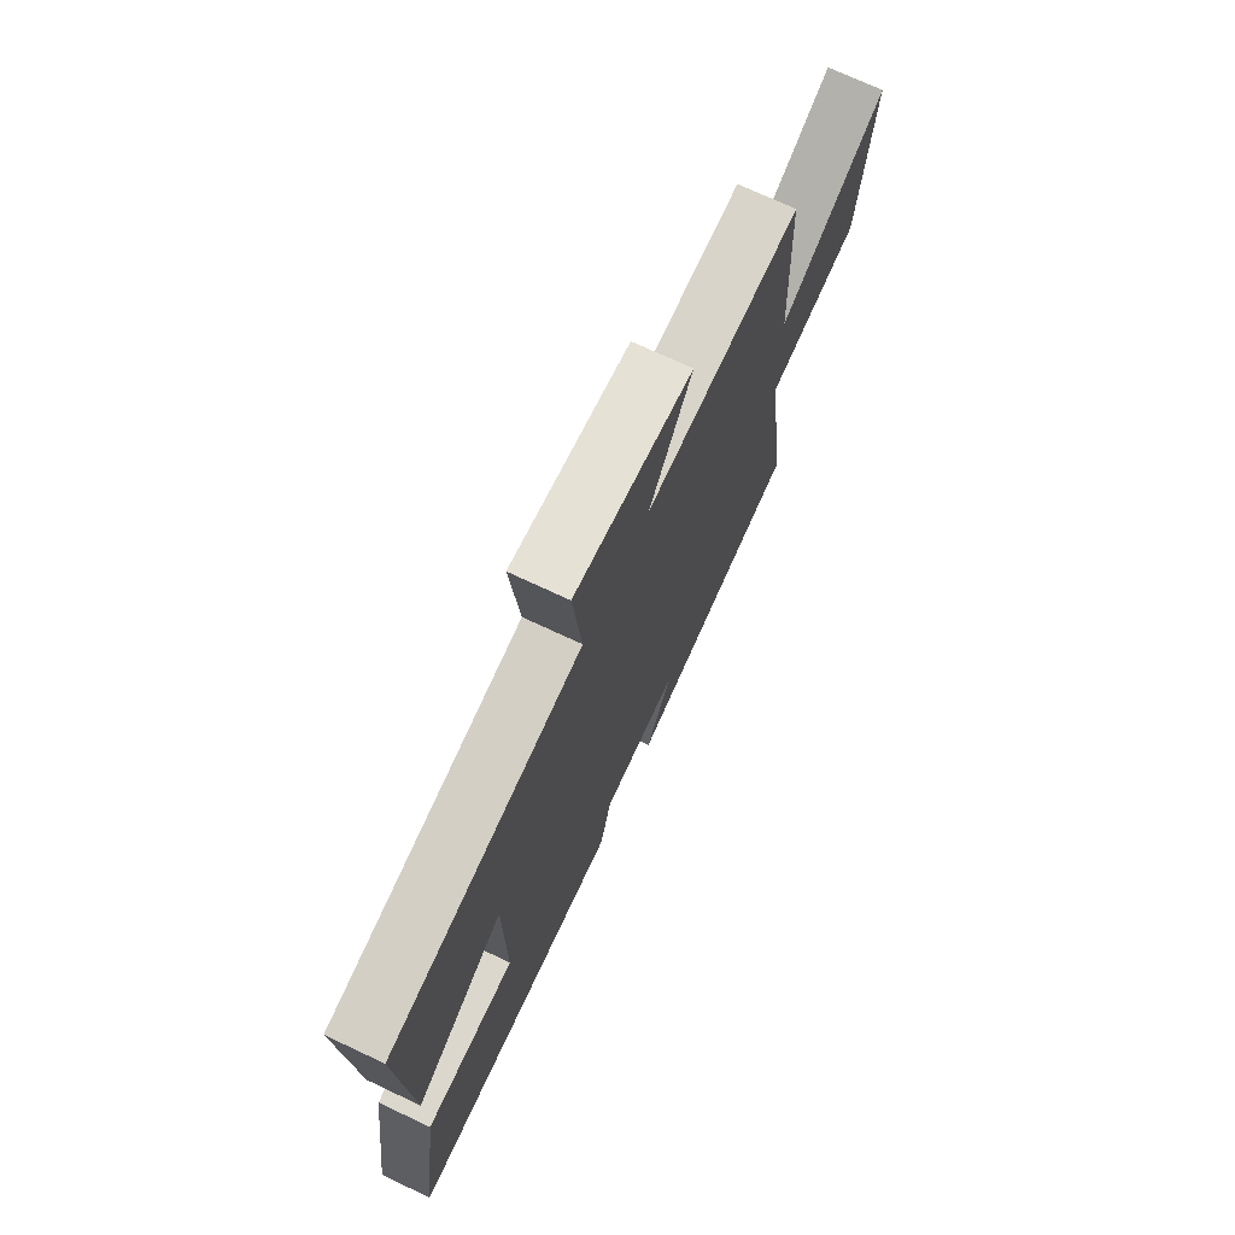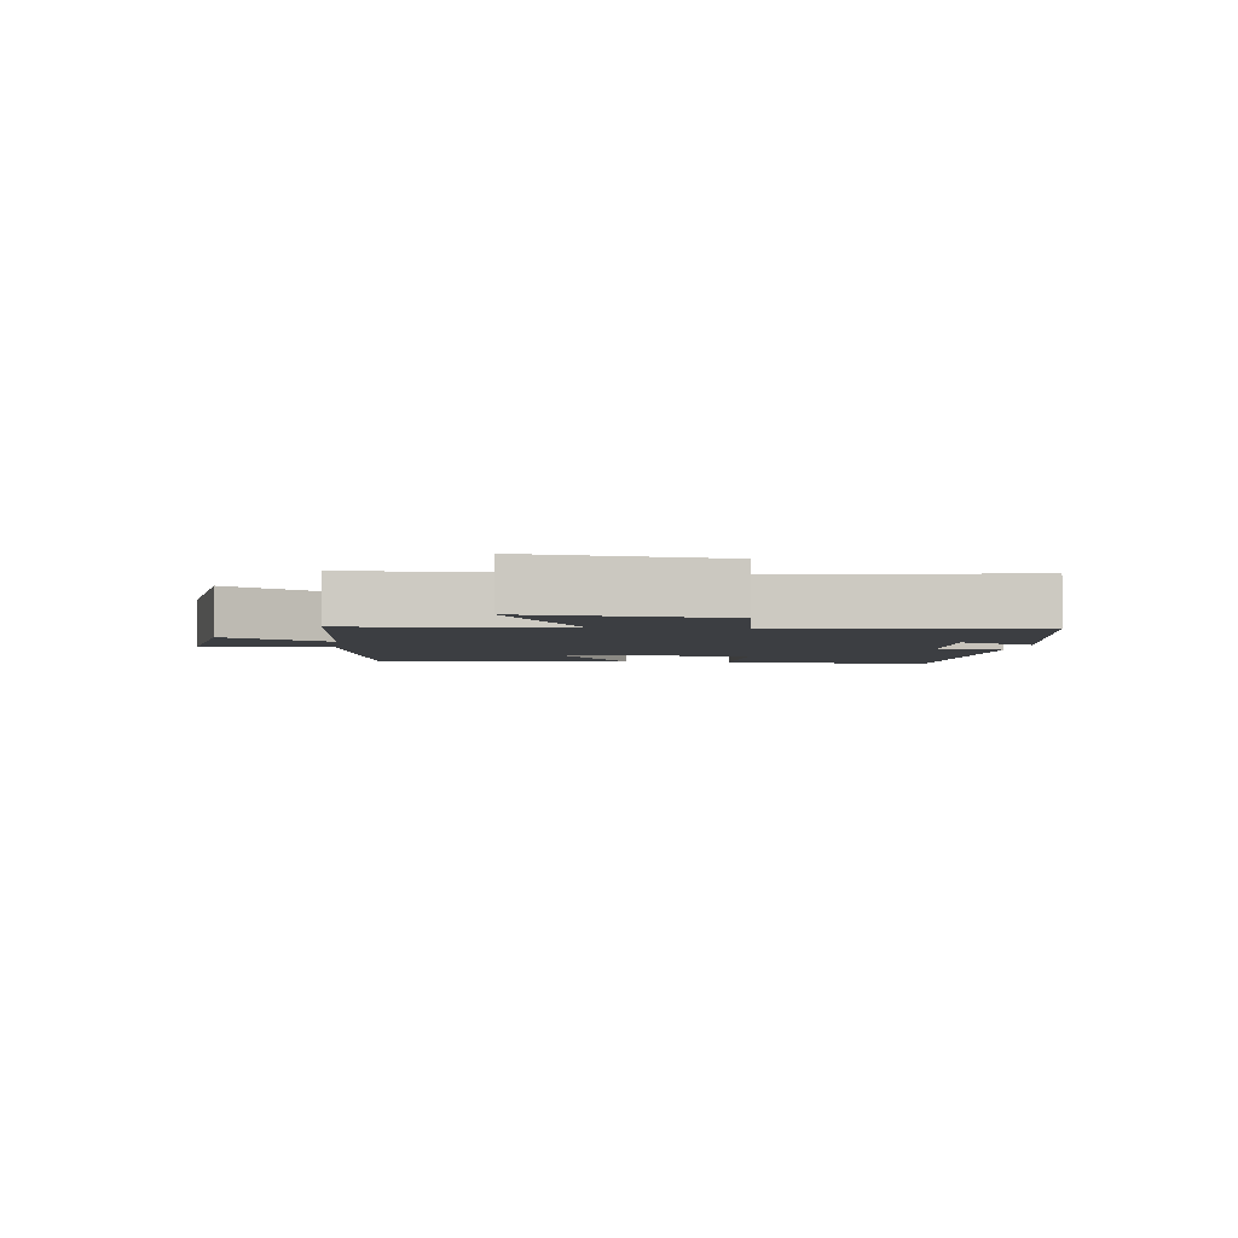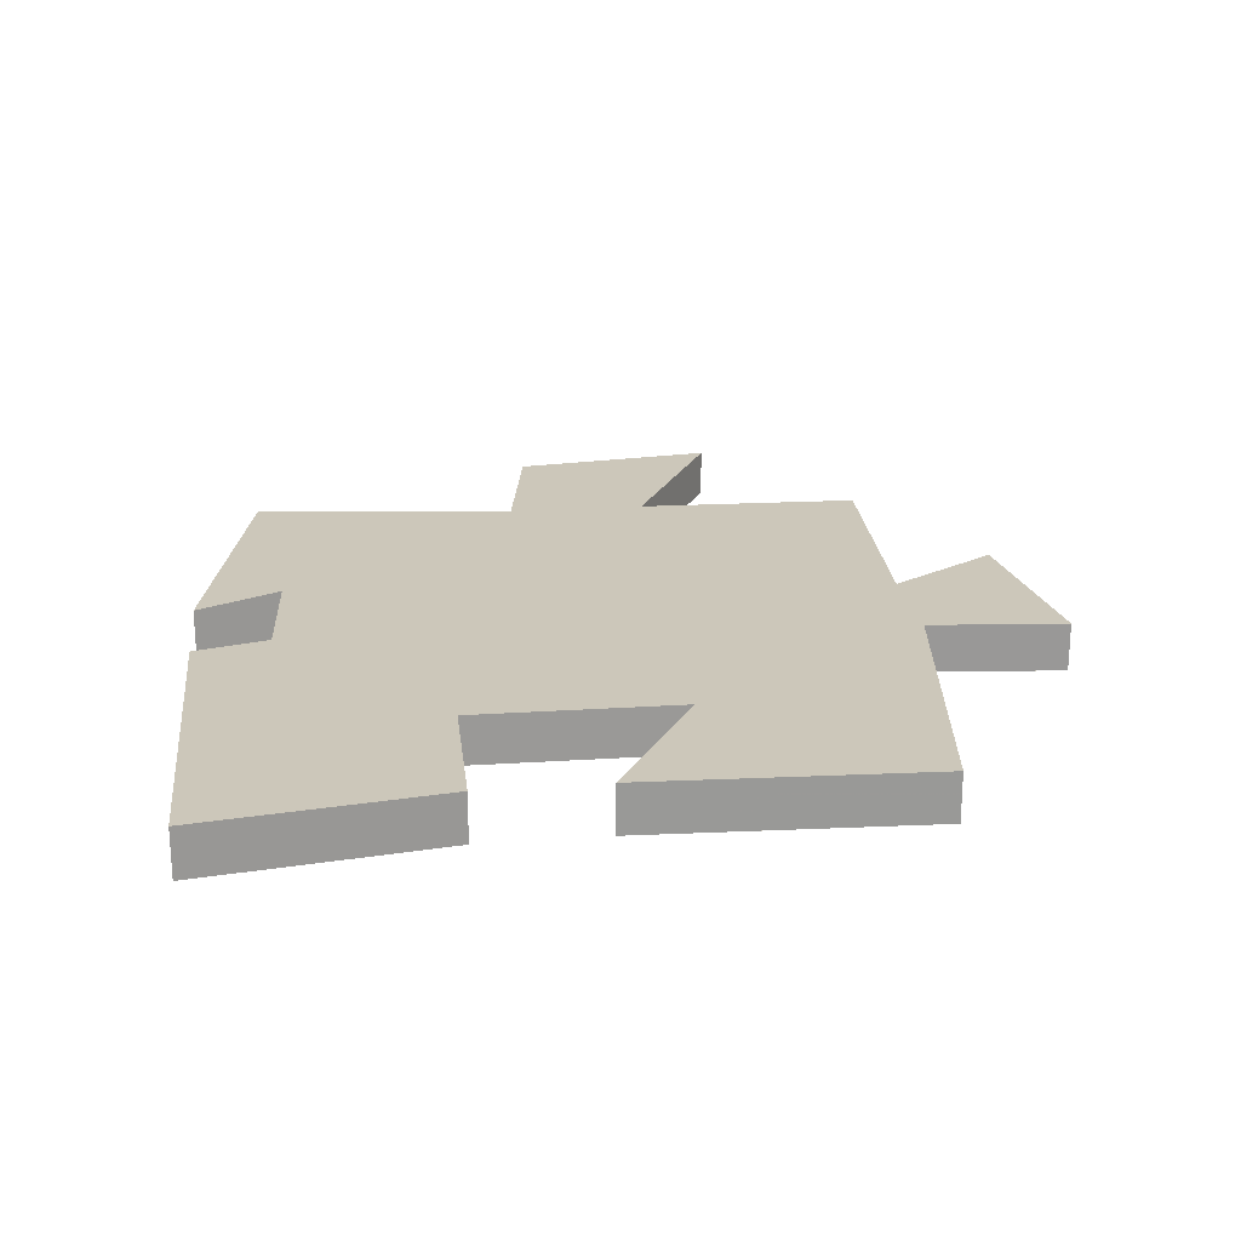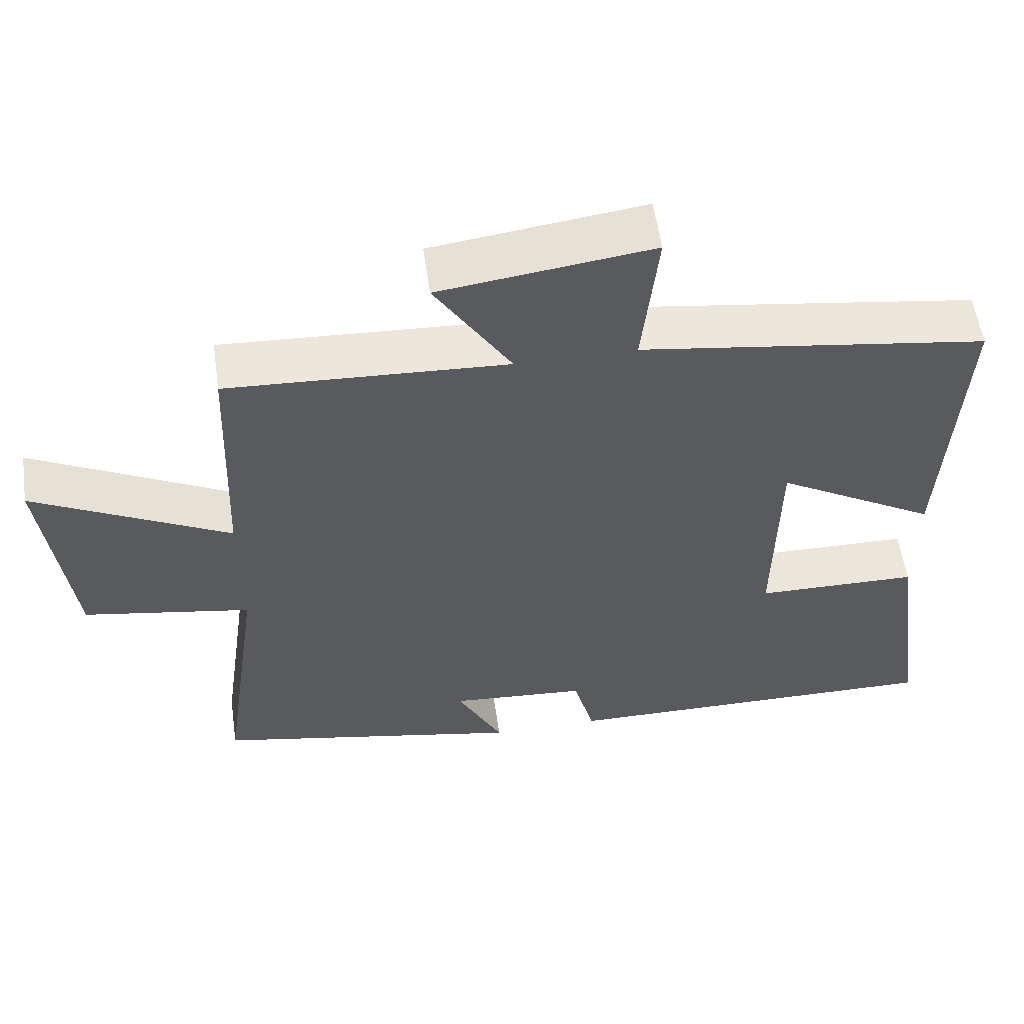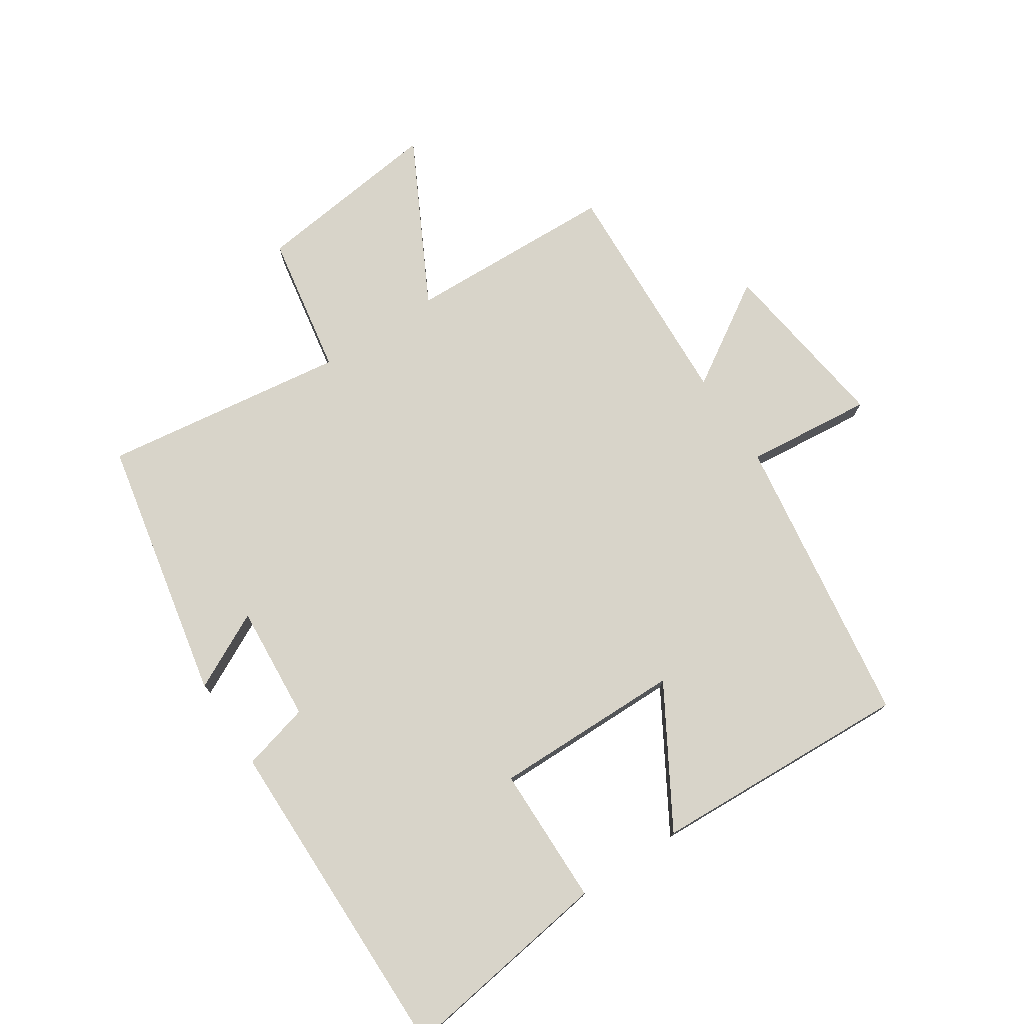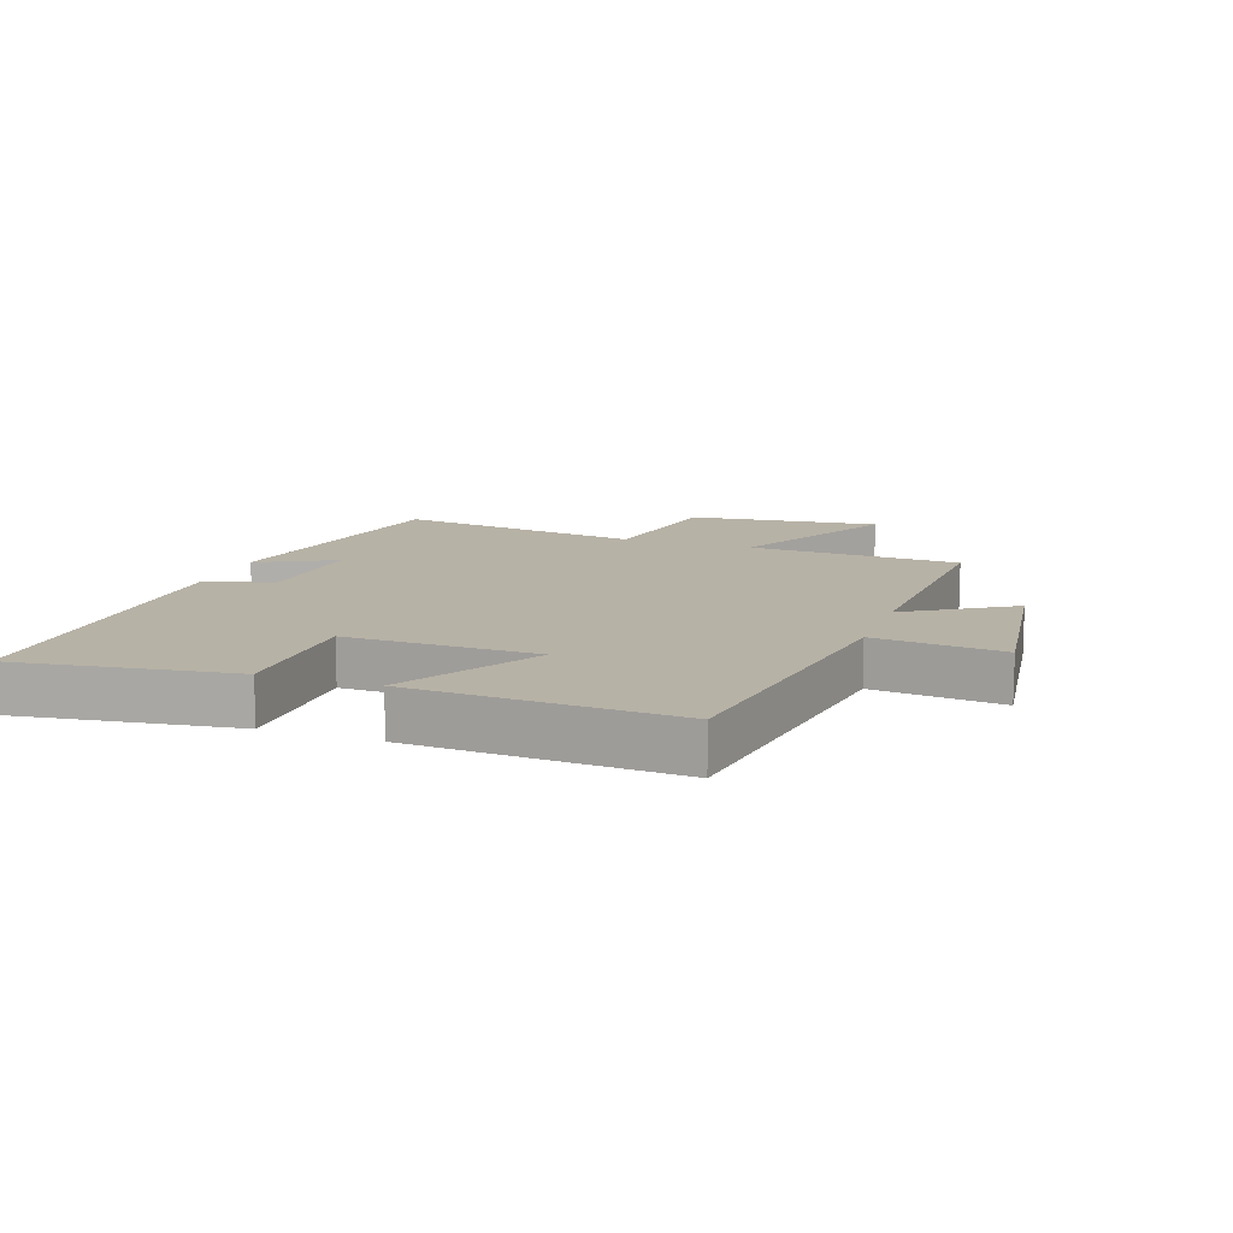
<metadata>
{"format":"obj","ext":"obj","renderer":"f3d","projection":"perspective","resolution":1024,"background":"white","views":[{"elev":72.1,"azim":-64.8,"up":"+Z"},{"elev":-3.4,"azim":83.2,"up":"+Y"},{"elev":21.5,"azim":-97.4,"up":"+Y"},{"elev":56.9,"azim":171.9,"up":"+Z"},{"elev":75.7,"azim":-123.5,"up":"+Y"},{"elev":12.5,"azim":-70.6,"up":"+Y"}]}
</metadata>
<code>
v 0.487 0.07 0.519
v 0.5 0.07 0.183
v 0.763 0.07 0.321
v 0.727 0.07 0.017
v 0.5 0.07 -0.023
v 0.555 0.07 -0.414
v 0.133 0.07 -0.5
v 0.195 0.07 -0.377
v 0.009 0.07 -0.391
v -0.019 0.07 -0.5
v -0.549 0.07 -0.505
v -0.5 0.07 -0.161
v -0.278 0.07 -0.158
v -0.282 0.07 0.144
v -0.5 0.07 0.015
v -0.521 0.07 0.431
v -0.052 0.07 0.5
v -0.073 0.07 0.703
v 0.213 0.07 0.665
v 0.11 0.07 0.5
v 0.487 0 0.519
v 0.5 0 0.183
v 0.763 0 0.321
v 0.727 0 0.017
v 0.5 0 -0.023
v 0.555 0 -0.414
v 0.133 0 -0.5
v 0.195 0 -0.377
v 0.009 0 -0.391
v -0.019 0 -0.5
v -0.549 0 -0.505
v -0.5 0 -0.161
v -0.278 0 -0.158
v -0.282 0 0.144
v -0.5 0 0.015
v -0.521 0 0.431
v -0.052 0 0.5
v -0.073 0 0.703
v 0.213 0 0.665
v 0.11 0 0.5
f 17 18 19 20
f 16 17 20
f 15 16 20
f 14 15 20
f 20 1 2
f 14 20 2
f 13 14 2
f 11 12 13
f 10 11 13
f 9 10 13
f 8 9 13 2
f 5 6 7 8
f 5 8 2 3
f 3 4 5
f 40 39 38 37
f 40 37 36
f 40 36 35
f 40 35 34
f 22 21 40
f 22 40 34
f 22 34 33
f 33 32 31
f 33 31 30
f 33 30 29
f 22 33 29 28
f 28 27 26 25
f 23 22 28 25
f 25 24 23
f 1 21 22 2
f 2 22 23 3
f 3 23 24 4
f 4 24 25 5
f 5 25 26 6
f 6 26 27 7
f 7 27 28 8
f 8 28 29 9
f 9 29 30 10
f 10 30 31 11
f 11 31 32 12
f 12 32 33 13
f 13 33 34 14
f 14 34 35 15
f 15 35 36 16
f 16 36 37 17
f 17 37 38 18
f 18 38 39 19
f 19 39 40 20
f 20 40 21 1

</code>
